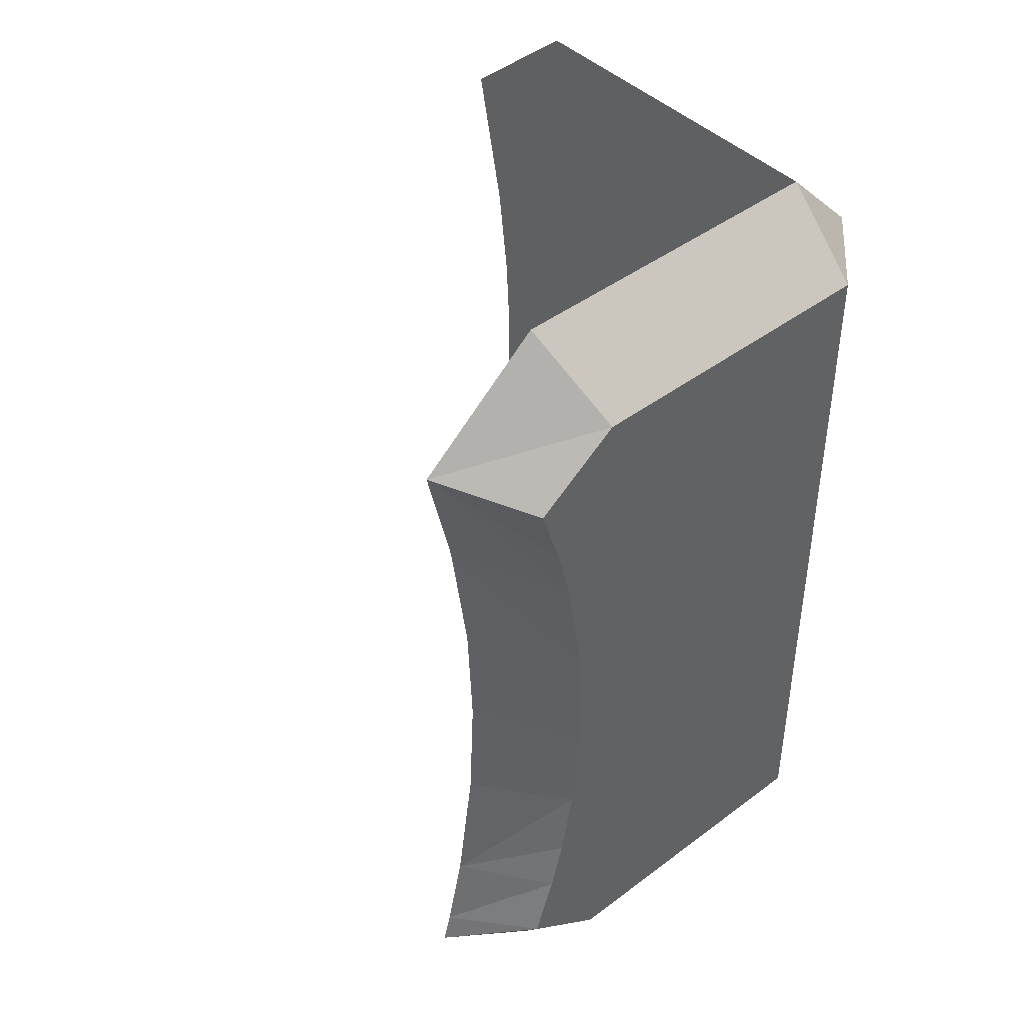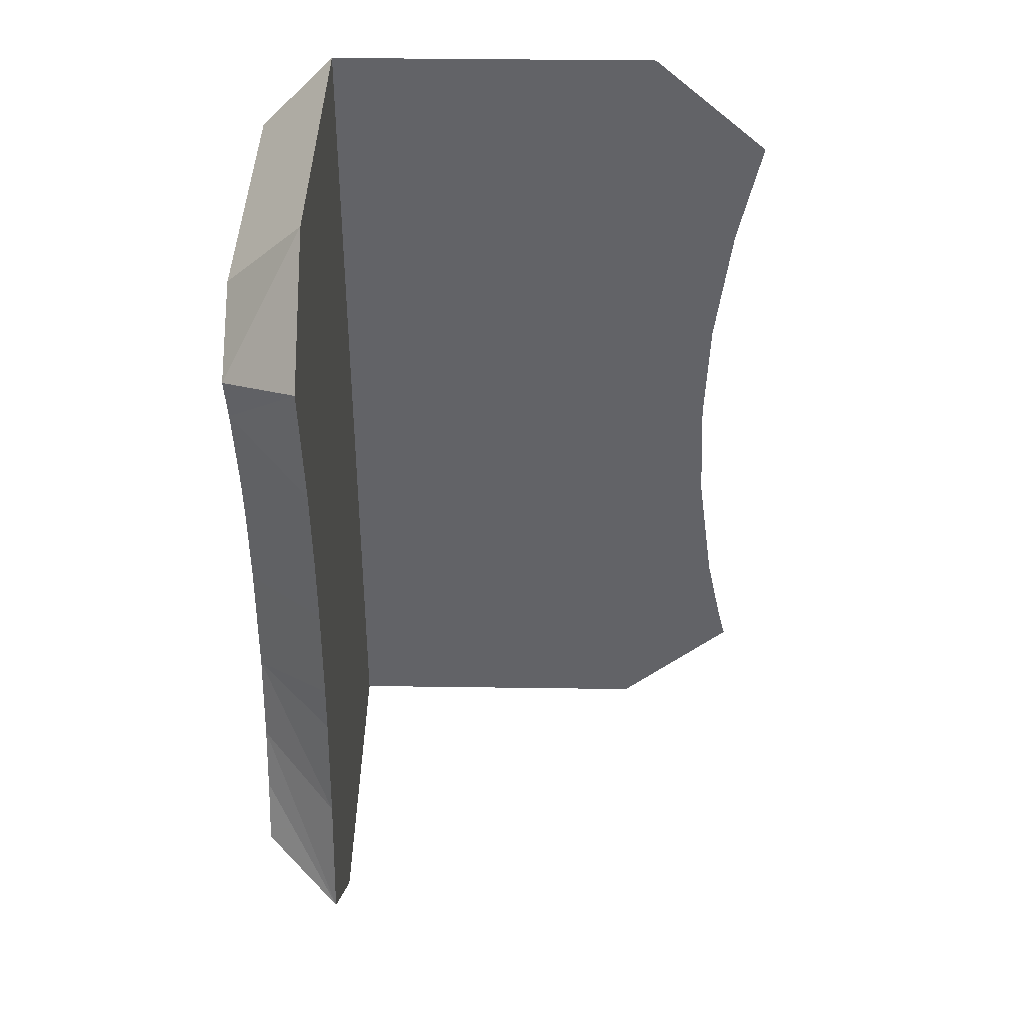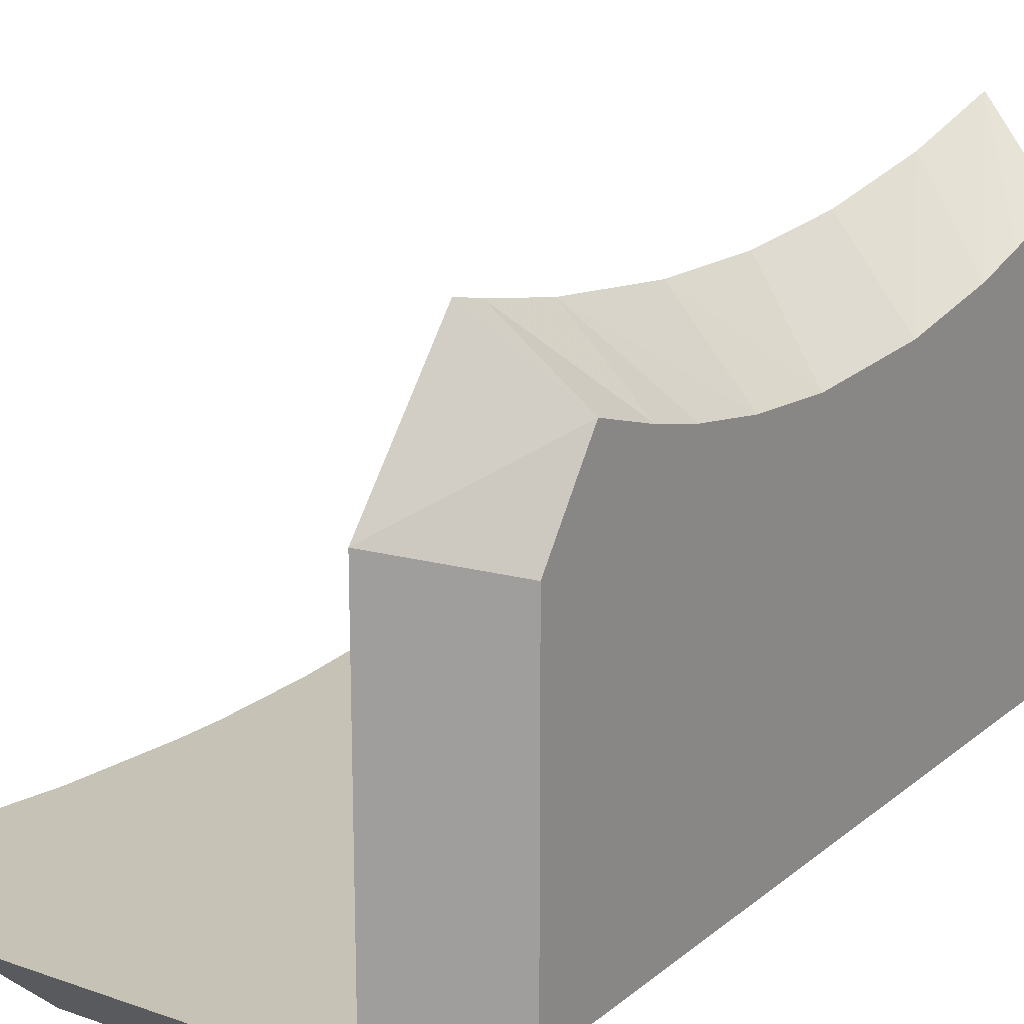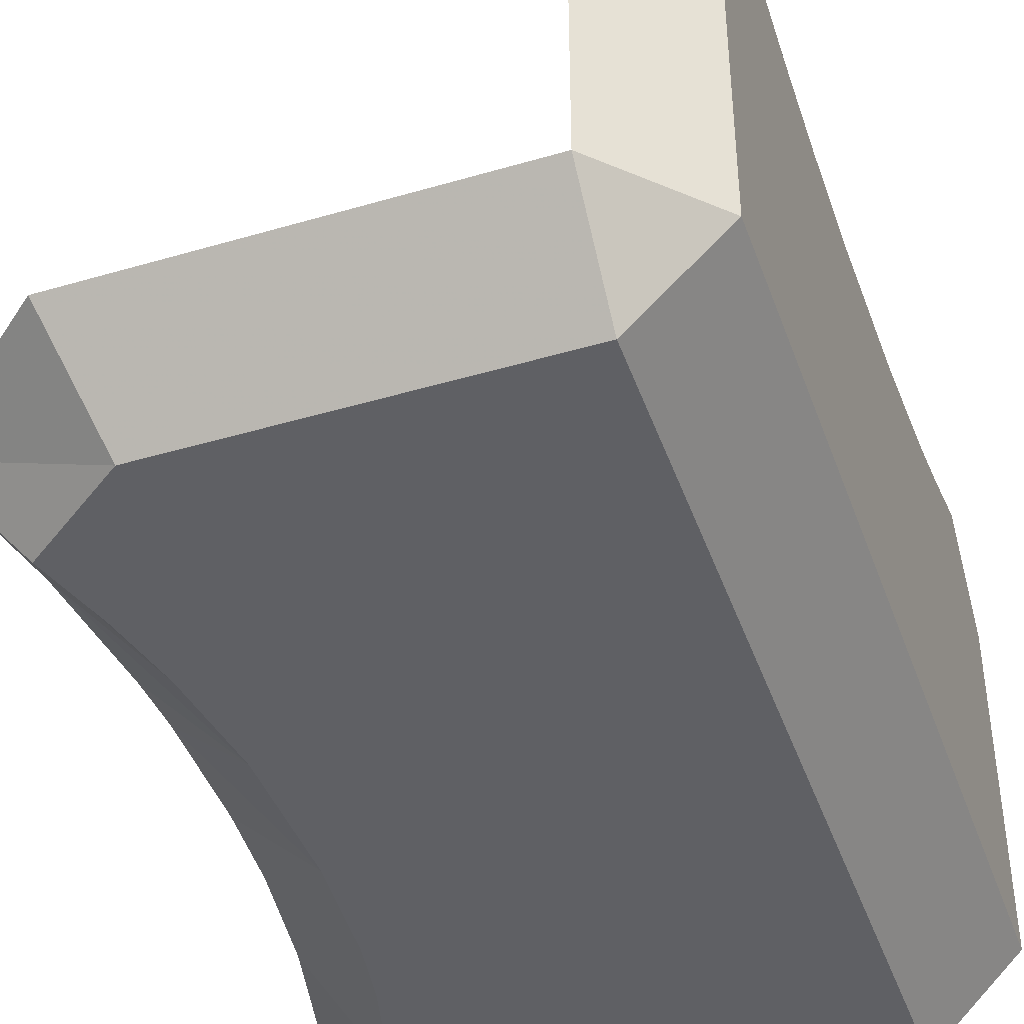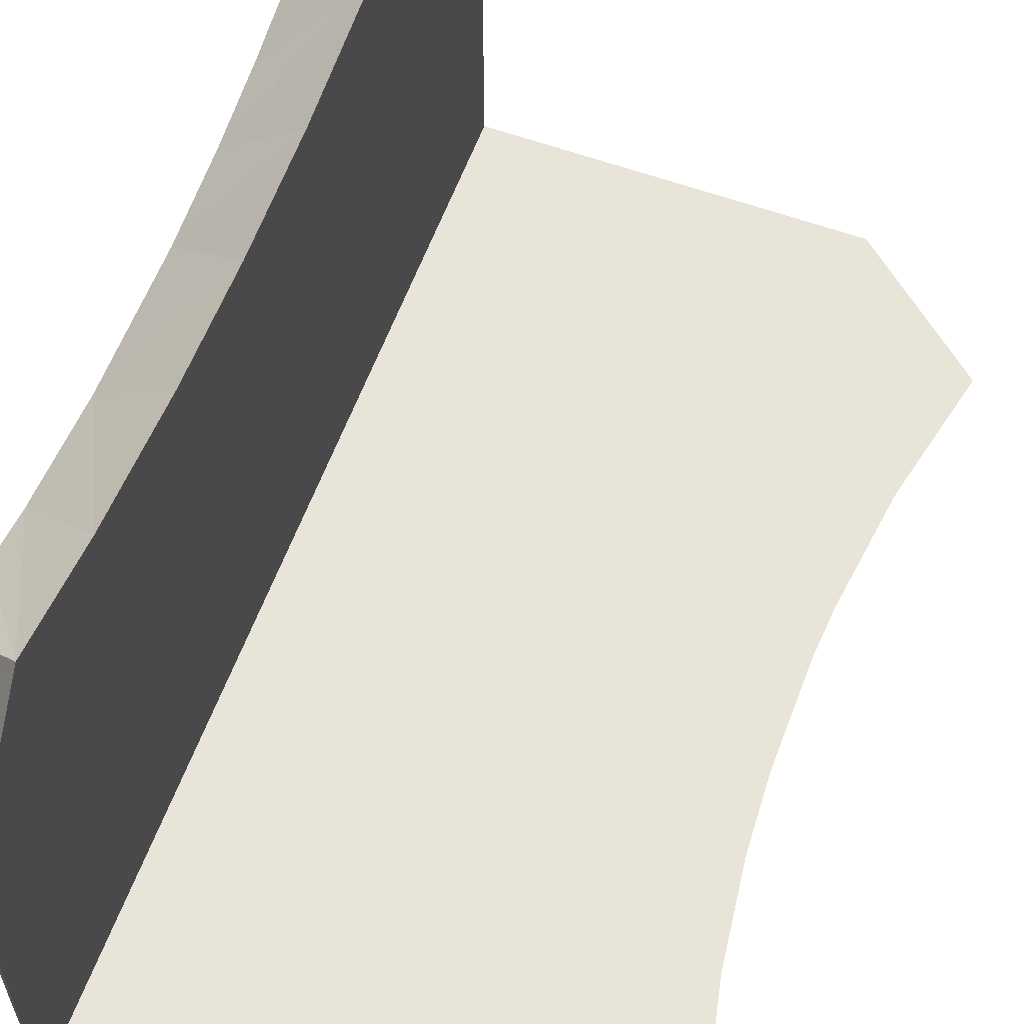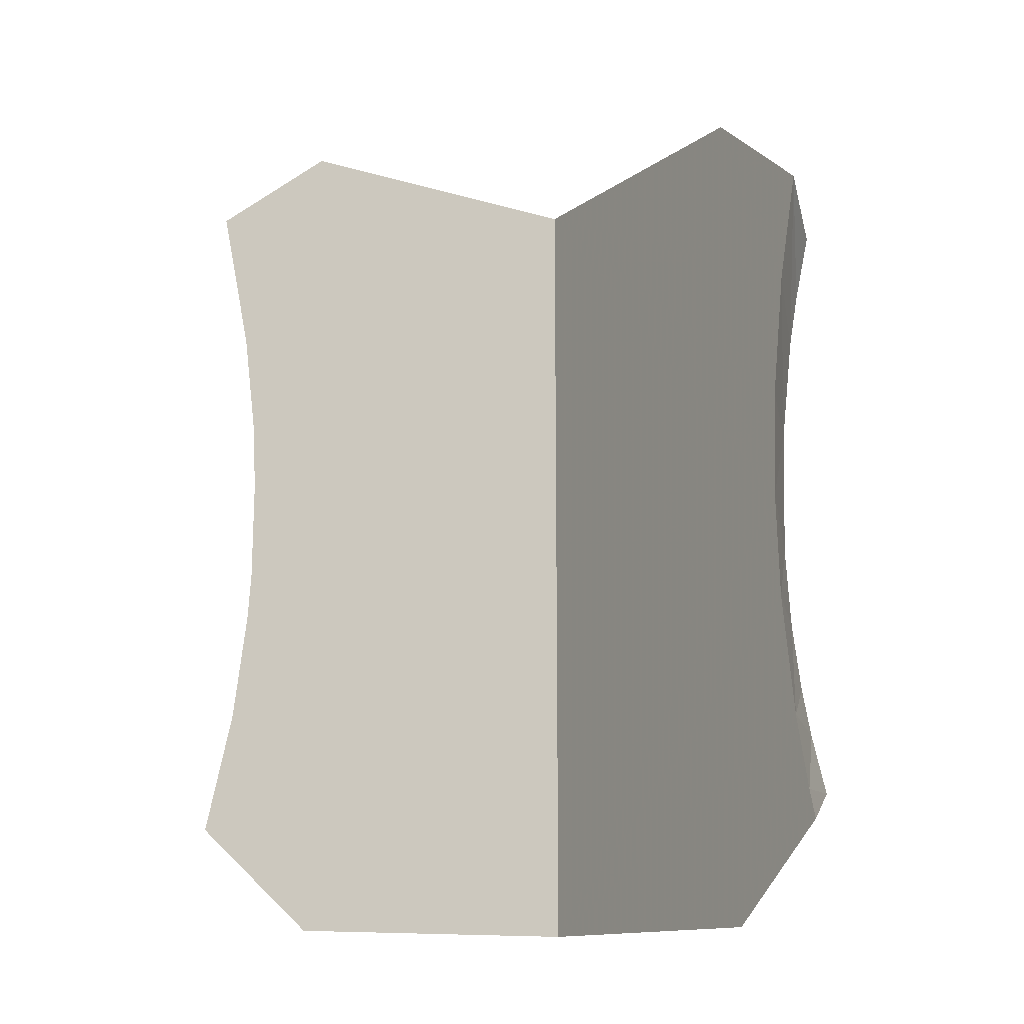
<metadata>
{"format":"obj","ext":"obj","renderer":"f3d","projection":"perspective","resolution":1024,"background":"white","views":[{"elev":43.9,"azim":48.6,"up":"+Y"},{"elev":38.9,"azim":-89.0,"up":"+Y"},{"elev":19.2,"azim":33.7,"up":"+Z"},{"elev":-44.3,"azim":19.0,"up":"+Z"},{"elev":59.8,"azim":-159.8,"up":"+Z"},{"elev":-13.7,"azim":-33.3,"up":"+Y"}]}
</metadata>
<code>
o obj_0
v -82.06 		15.12 		1.8
v -83.05 		4.408 		1.8
v -82.4 		7.318 		1.8
v -82.06 		9.907 		1.8
v -81.99 		11.02 		1.8
v -81.97 		13.45 		1.8
v -70.55 		14.67 		9.732
v -72.35 		15.12 		11.51
v -72.35 		12.52 		11.4
v -70.55 		11.59 		9.632
v -72.35 		9.907 		11.51
v -70.55 		9.595 		9.812
v -72.35 		6.951 		11.91
v -72.35 		5.129 		12.31
v -72.35 		2 		9.667
v -72.35 		4.407 		12.5
v -70.55 		3.829 		9.005
v -70.55 		7.919 		10.12
v -70.55 		6.713 		10.42
v -70.55 		5.226 		10.91
v -80.22 		23.03 		1.8
v -81.46 		19.8 		0
v -79.56 		21.2 		0
v -72.35 		23.03 		1.8
v -70.55 		21.2 		1.8
v -72.35 		21.2 		0
v -80.54 		16.5 		0
v -81.06 		18.62 		0
v -72.35 		3.829 		0
v -81.46 		5.226 		0
v -80.97 		6.714 		0
v -80.6 		8.222 		0
v -80.27 		10.36 		0
v -80.19 		13.13 		0
v -79.56 		3.829 		0
v -80.34 		15.28 		0
v -72.35 		20.62 		12.5
v -72.35 		23.03 		9.667
v -72.35 		18.08 		11.91
v -70.55 		21.2 		9.005
v -72.35 		2 		1.8
v -70.55 		3.829 		1.8
v -80.22 		2 		1.8
v -82.35 		17.34 		1.8
v -83.05 		20.62 		1.8
v -70.55 		19.8 		10.91
v -70.55 		18.32 		10.42
v -70.55 		17.11 		10.12
g group_0_11909273
f 7 8 9
f 7 9 10
f 10 9 11
f 10 11 12
f 16 14 15
f 14 13 15
f 20 17 19
f 17 42 19
f 20 15 17
f 20 16 15
f 12 11 13
f 19 13 14
f 20 14 16
f 21 23 22
f 25 26 24
f 8 24 9
f 15 13 41
f 11 9 41
f 11 41 13
f 12 18 42
f 18 19 42
f 10 12 42
f 28 26 27
f 26 28 23
f 22 23 28
f 35 30 31
f 32 29 31
f 33 29 32
f 34 29 33
f 36 26 34
f 35 31 29
f 27 26 36
f 26 29 34
f 39 37 38
f 8 39 24
f 38 24 39
f 38 40 24
f 25 24 40
f 38 37 40
f 18 12 13
f 19 18 13
f 19 14 20
f 41 9 24
f 42 17 41
f 15 41 17
f 42 25 10
f 7 10 25
f 41 29 42
f 25 42 26
f 29 26 42
f 43 41 3
f 5 4 41
f 6 5 41
f 1 6 24
f 41 24 6
f 31 30 2
f 32 31 2
f 32 2 3
f 33 32 3
f 33 3 4
f 33 4 5
f 34 33 5
f 35 43 2
f 2 30 35
f 34 5 6
f 34 6 1
f 36 34 1
f 43 35 41
f 29 41 35
f 36 1 44
f 27 36 44
f 21 22 45
f 2 43 3
f 4 3 41
f 37 46 40
f 47 46 37
f 48 47 37
f 48 25 47
f 48 37 39
f 7 48 39
f 7 39 8
f 48 7 25
f 40 47 25
f 46 47 40
f 1 24 44
f 45 44 21
f 21 44 24
f 21 24 23
f 26 23 24
f 28 44 45
f 44 28 27
f 28 45 22

</code>
